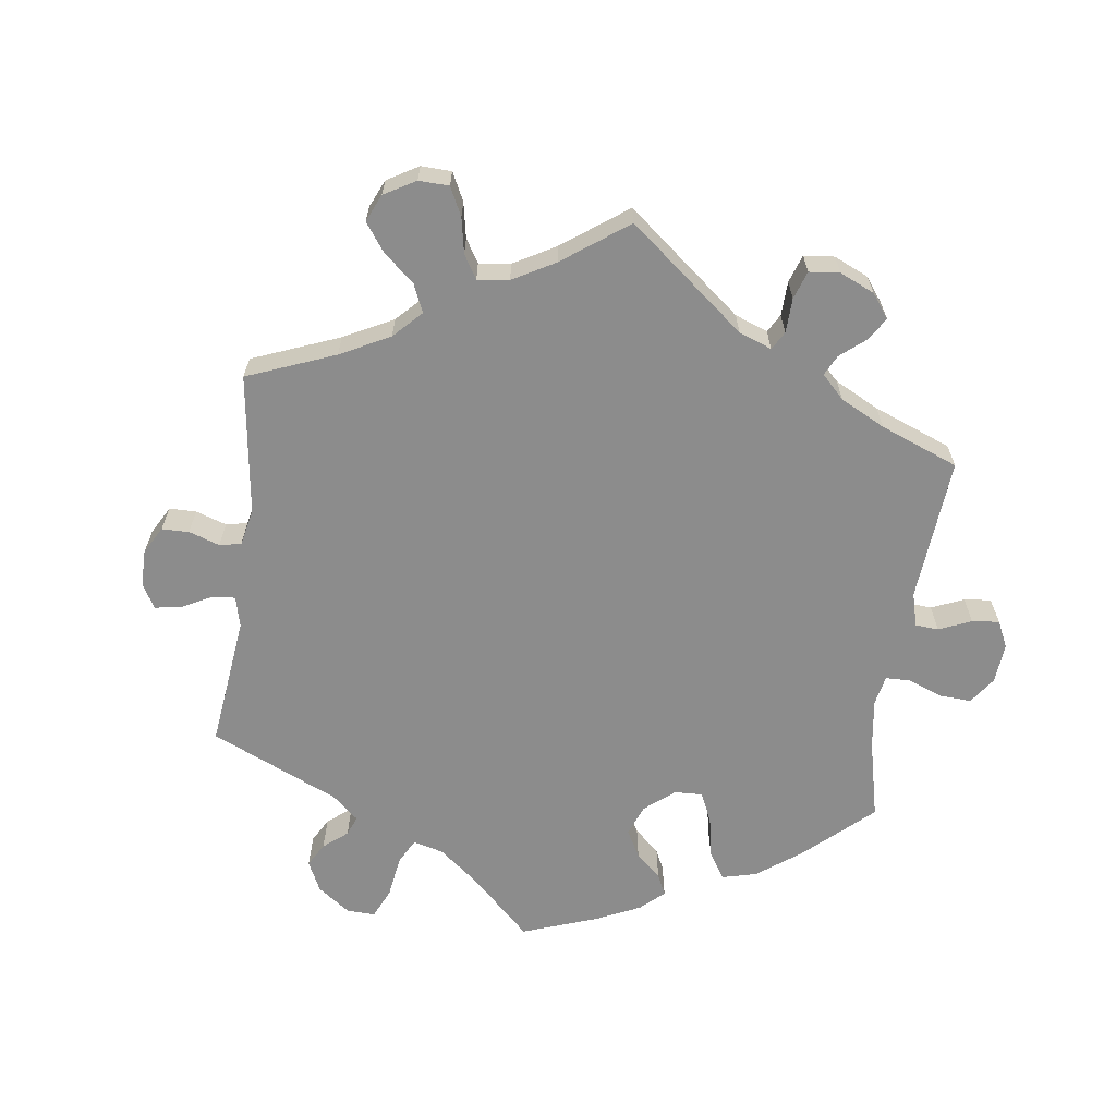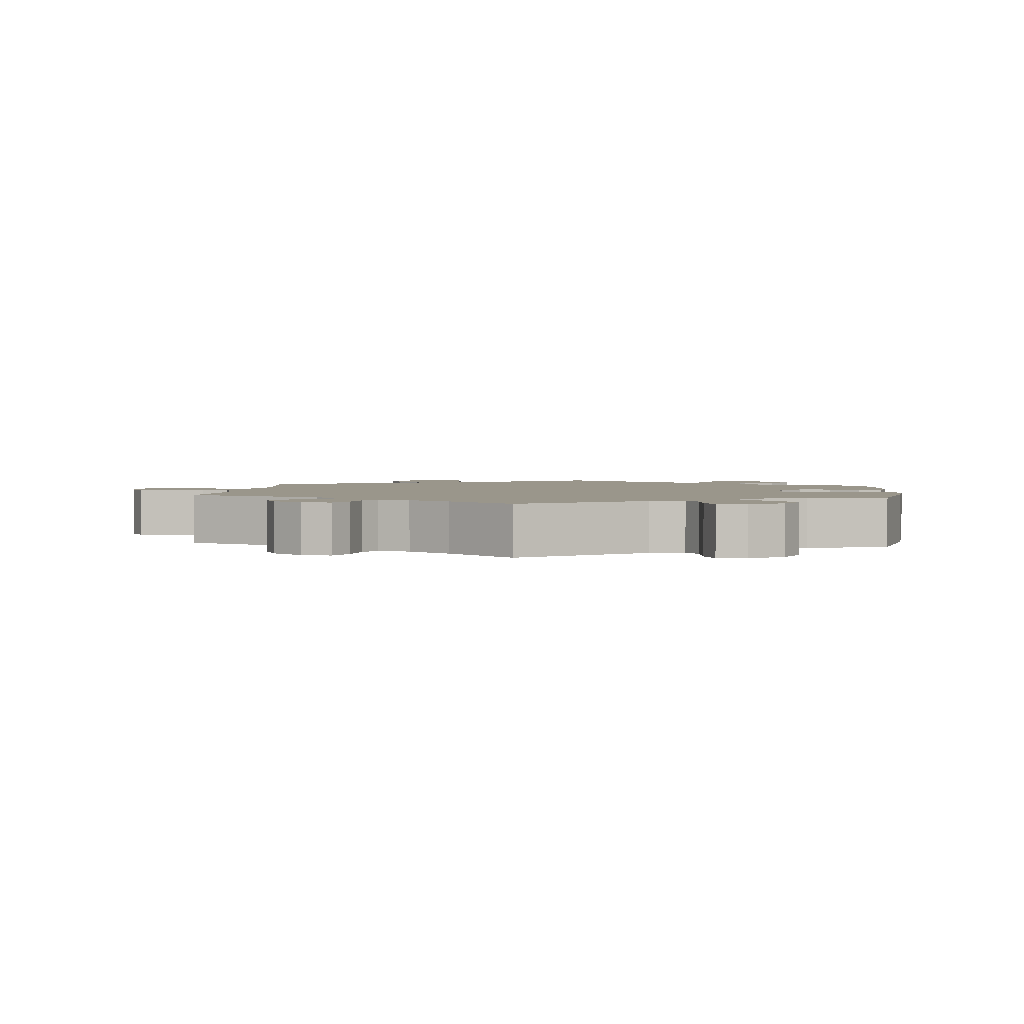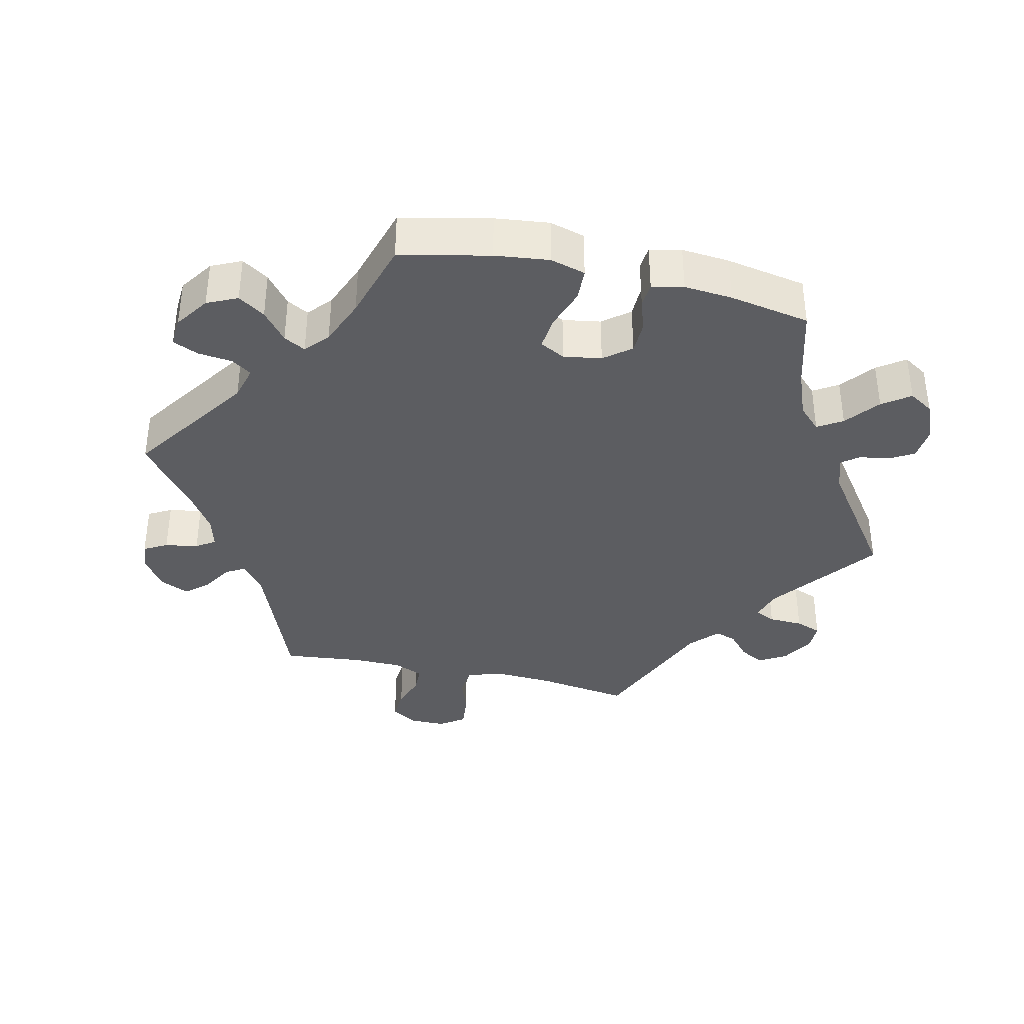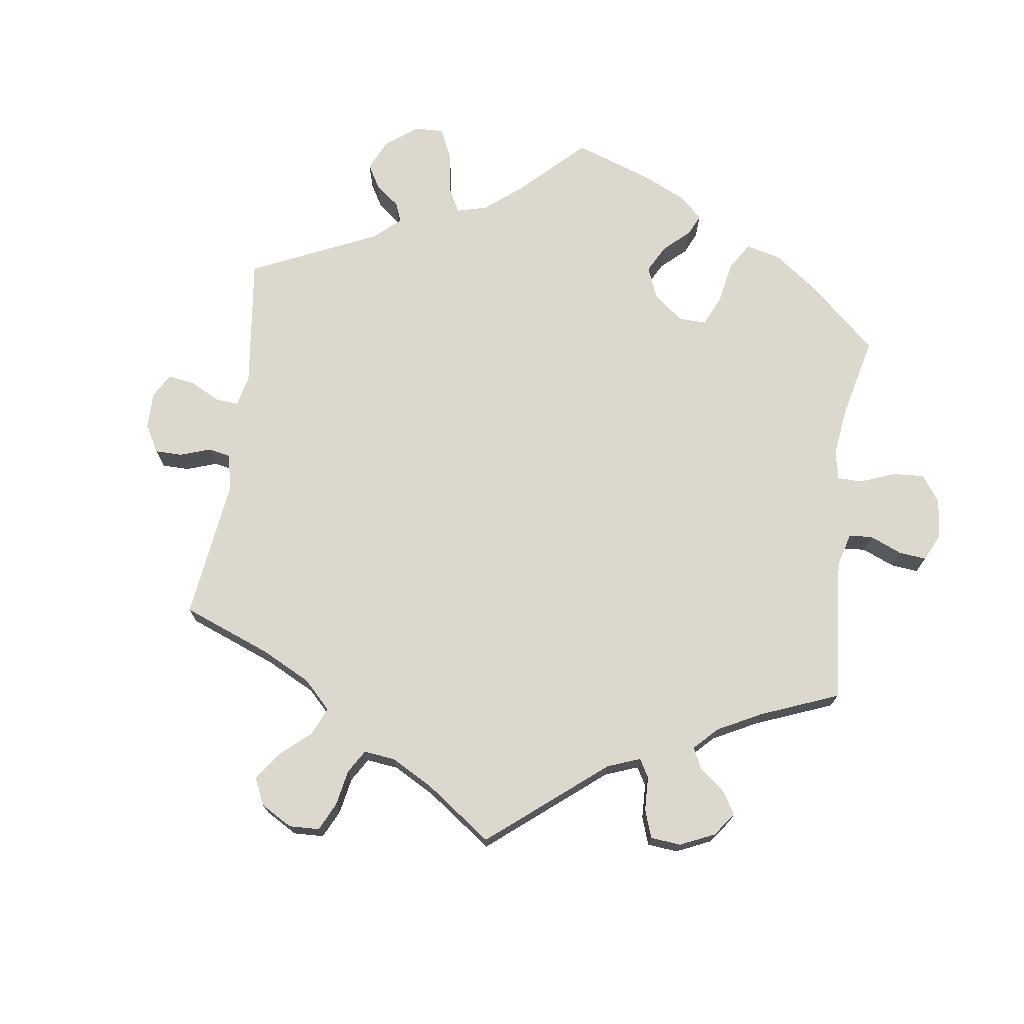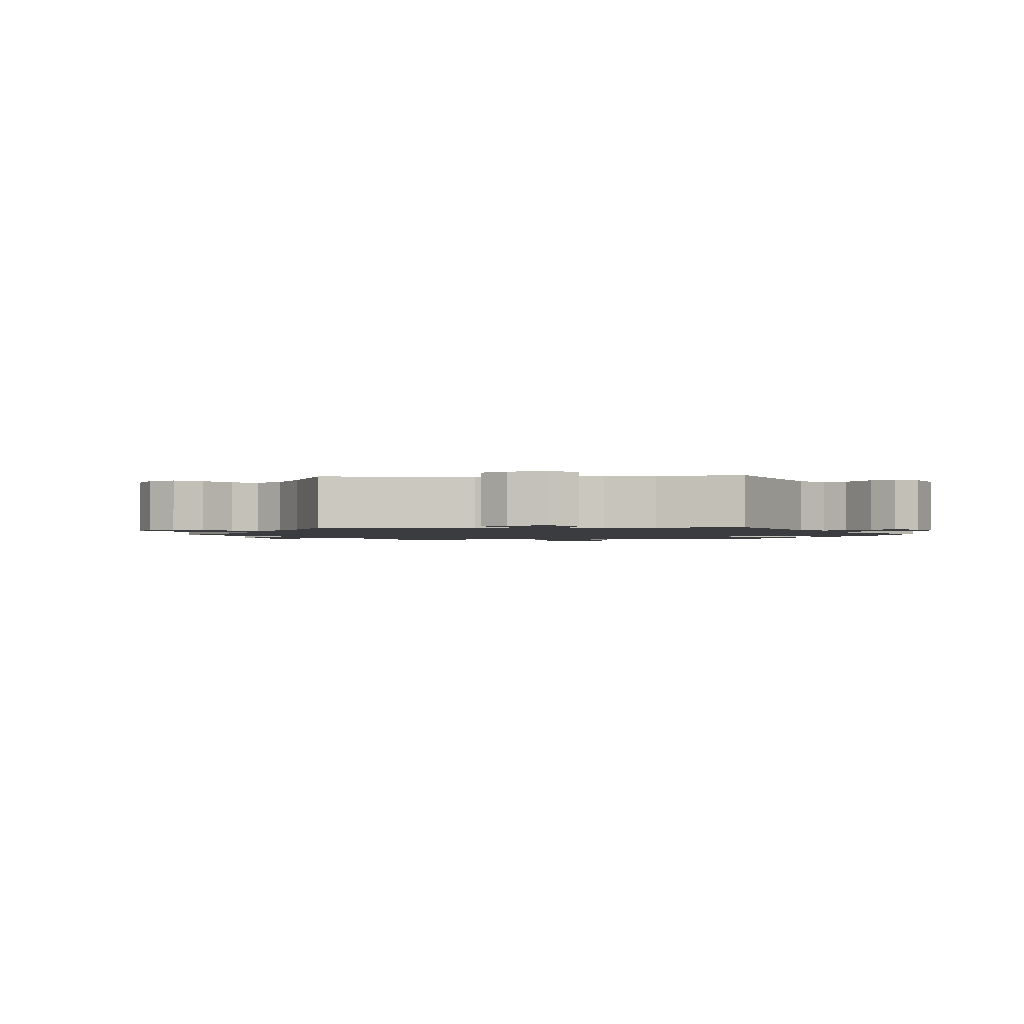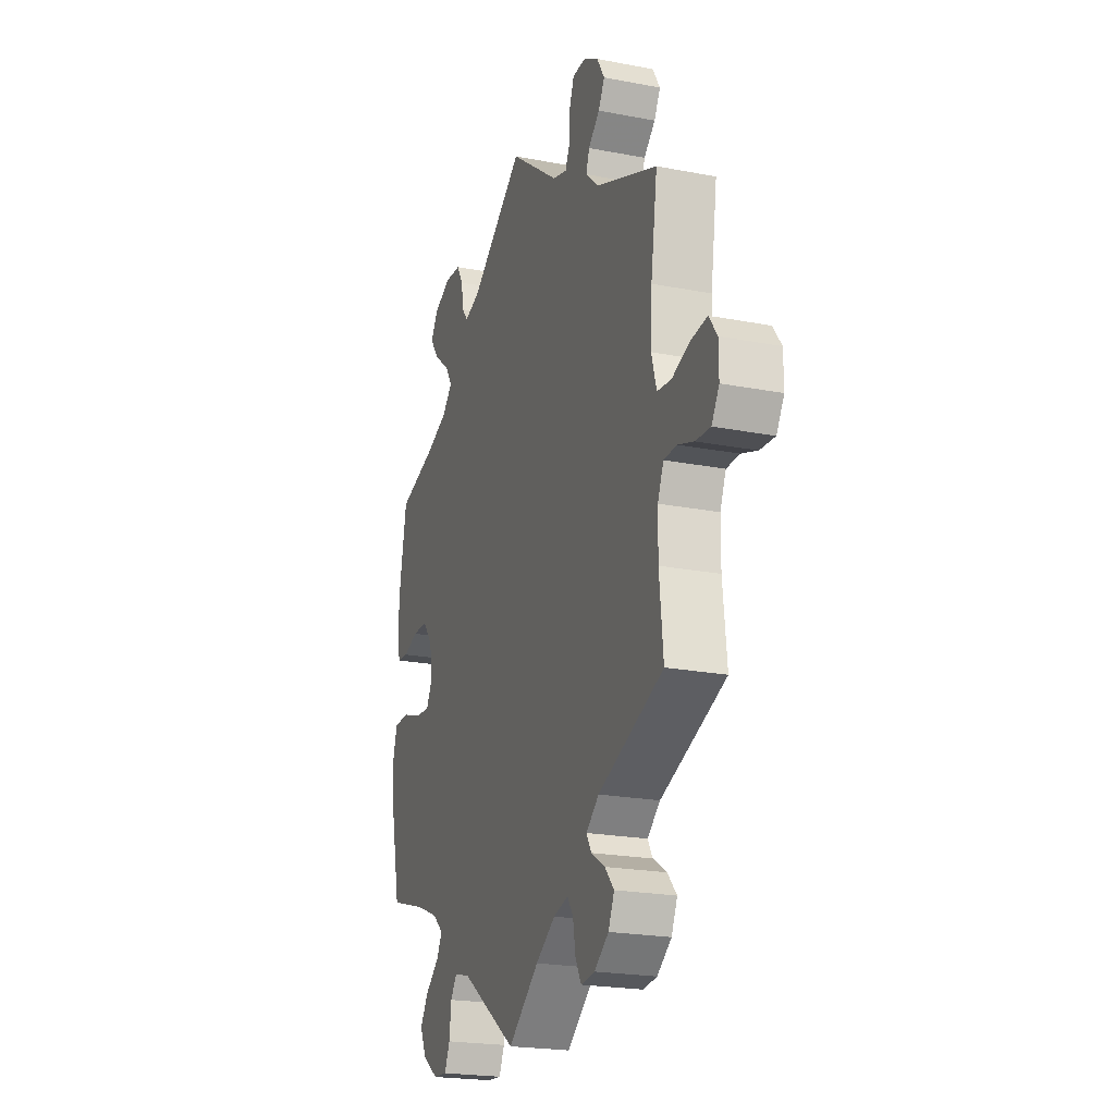
<metadata>
{"format":"obj","ext":"obj","renderer":"f3d","projection":"perspective","resolution":1024,"background":"white","views":[{"elev":-64.2,"azim":112.3,"up":"+Y"},{"elev":2.4,"azim":-174.0,"up":"+Y"},{"elev":-37.1,"azim":-102.9,"up":"+Y"},{"elev":72.5,"azim":127.7,"up":"+Y"},{"elev":-1.7,"azim":153.6,"up":"+Y"},{"elev":-21.7,"azim":71.2,"up":"+Z"}]}
</metadata>
<code>
v 0.302 0.07 -0.366
v 0.263 0.07 -0.398
v 0.278 0.07 -0.424
v 0.32 0.07 -0.45
v 0.348 0.07 -0.482
v 0.33 0.07 -0.522
v 0.286 0.07 -0.554
v 0.244 0.07 -0.559
v 0.226 0.07 -0.526
v 0.218 0.07 -0.479
v 0.2 0.07 -0.452
v 0.155 0.07 -0.464
v 0.095 0.07 -0.503
v 0.001 0.07 -0.578
v -0.17 0.07 -0.46
v -0.219 0.07 -0.447
v -0.238 0.07 -0.475
v -0.244 0.07 -0.525
v -0.26 0.07 -0.561
v -0.302 0.07 -0.558
v -0.35 0.07 -0.525
v -0.37 0.07 -0.482
v -0.345 0.07 -0.444
v -0.303 0.07 -0.41
v -0.286 0.07 -0.379
v -0.319 0.07 -0.35
v -0.386 0.07 -0.323
v -0.5 0.07 -0.289
v -0.528 0.07 -0.161
v -0.537 0.07 -0.084
v -0.523 0.07 -0.034
v -0.477 0.07 -0.032
v -0.419 0.07 -0.052
v -0.371 0.07 -0.057
v -0.352 0.07 -0.021
v -0.361 0.07 0.033
v -0.391 0.07 0.071
v -0.437 0.07 0.072
v -0.483 0.07 0.057
v -0.517 0.07 0.06
v -0.527 0.07 0.105
v -0.521 0.07 0.174
v -0.5 0.07 0.289
v -0.383 0.07 0.322
v -0.316 0.07 0.348
v -0.284 0.07 0.38
v -0.306 0.07 0.415
v -0.354 0.07 0.453
v -0.382 0.07 0.492
v -0.36 0.07 0.527
v -0.307 0.07 0.55
v -0.258 0.07 0.546
v -0.238 0.07 0.512
v -0.231 0.07 0.468
v -0.212 0.07 0.444
v -0.164 0.07 0.46
v 0 0.07 0.578
v 0.153 0.07 0.463
v 0.197 0.07 0.45
v 0.211 0.07 0.479
v 0.213 0.07 0.528
v 0.227 0.07 0.565
v 0.267 0.07 0.565
v 0.313 0.07 0.538
v 0.336 0.07 0.499
v 0.317 0.07 0.465
v 0.282 0.07 0.434
v 0.272 0.07 0.404
v 0.311 0.07 0.368
v 0.501 0.07 0.29
v 0.481 0.07 0.156
v 0.477 0.07 0.076
v 0.492 0.07 0.023
v 0.535 0.07 0.018
v 0.59 0.07 0.037
v 0.639 0.07 0.042
v 0.664 0.07 0.007
v 0.664 0.07 -0.045
v 0.641 0.07 -0.082
v 0.596 0.07 -0.079
v 0.547 0.07 -0.062
v 0.508 0.07 -0.063
v 0.49 0.07 -0.105
v 0.489 0.07 -0.174
v 0.501 0.07 -0.289
v 0.302 0 -0.366
v 0.263 0 -0.398
v 0.278 0 -0.424
v 0.32 0 -0.45
v 0.348 0 -0.482
v 0.33 0 -0.522
v 0.286 0 -0.554
v 0.244 0 -0.559
v 0.226 0 -0.526
v 0.218 0 -0.479
v 0.2 0 -0.452
v 0.155 0 -0.464
v 0.095 0 -0.503
v 0.001 0 -0.578
v -0.17 0 -0.46
v -0.219 0 -0.447
v -0.238 0 -0.475
v -0.244 0 -0.525
v -0.26 0 -0.561
v -0.302 0 -0.558
v -0.35 0 -0.525
v -0.37 0 -0.482
v -0.345 0 -0.444
v -0.303 0 -0.41
v -0.286 0 -0.379
v -0.319 0 -0.35
v -0.386 0 -0.323
v -0.5 0 -0.289
v -0.528 0 -0.161
v -0.537 0 -0.084
v -0.523 0 -0.034
v -0.477 0 -0.032
v -0.419 0 -0.052
v -0.371 0 -0.057
v -0.352 0 -0.021
v -0.361 0 0.033
v -0.391 0 0.071
v -0.437 0 0.072
v -0.483 0 0.057
v -0.517 0 0.06
v -0.527 0 0.105
v -0.521 0 0.174
v -0.5 0 0.289
v -0.383 0 0.322
v -0.316 0 0.348
v -0.284 0 0.38
v -0.306 0 0.415
v -0.354 0 0.453
v -0.382 0 0.492
v -0.36 0 0.527
v -0.307 0 0.55
v -0.258 0 0.546
v -0.238 0 0.512
v -0.231 0 0.468
v -0.212 0 0.444
v -0.164 0 0.46
v 0 0 0.578
v 0.153 0 0.463
v 0.197 0 0.45
v 0.211 0 0.479
v 0.213 0 0.528
v 0.227 0 0.565
v 0.267 0 0.565
v 0.313 0 0.538
v 0.336 0 0.499
v 0.317 0 0.465
v 0.282 0 0.434
v 0.272 0 0.404
v 0.311 0 0.368
v 0.501 0 0.29
v 0.481 0 0.156
v 0.477 0 0.076
v 0.492 0 0.023
v 0.535 0 0.018
v 0.59 0 0.037
v 0.639 0 0.042
v 0.664 0 0.007
v 0.664 0 -0.045
v 0.641 0 -0.082
v 0.596 0 -0.079
v 0.547 0 -0.062
v 0.508 0 -0.063
v 0.49 0 -0.105
v 0.489 0 -0.174
v 0.501 0 -0.289
f 84 85 1
f 83 84 1 2
f 82 83 2
f 78 79 80 81
f 78 81 82
f 77 78 82
f 74 75 76 77
f 74 77 82
f 73 74 82 2
f 69 70 71
f 68 69 71 72
f 64 65 66 67
f 64 67 68
f 63 64 68
f 60 61 62 63
f 59 60 63 68
f 58 59 68 72
f 56 57 58 72
f 51 52 53 54
f 51 54 55
f 50 51 55
f 47 48 49 50
f 46 47 50 55
f 45 46 55 56
f 41 42 43 44
f 41 44 45
f 38 39 40 41
f 37 38 41 45
f 36 37 45 56
f 30 31 32 33
f 30 33 34
f 27 28 29 30
f 26 27 30 34
f 25 26 34 35
f 21 22 23 24
f 21 24 25
f 20 21 25
f 17 18 19 20
f 16 17 20 25
f 15 16 25 35
f 13 14 15 35
f 7 8 9 10
f 7 10 11
f 6 7 11
f 3 4 5 6
f 2 3 6 11
f 73 2 11 12
f 36 56 72 73
f 35 36 73
f 12 13 35 73
f 86 170 169
f 87 86 169 168
f 87 168 167
f 166 165 164 163
f 167 166 163
f 167 163 162
f 162 161 160 159
f 167 162 159
f 87 167 159 158
f 156 155 154
f 157 156 154 153
f 152 151 150 149
f 153 152 149
f 153 149 148
f 148 147 146 145
f 153 148 145 144
f 157 153 144 143
f 157 143 142 141
f 139 138 137 136
f 140 139 136
f 140 136 135
f 135 134 133 132
f 140 135 132 131
f 141 140 131 130
f 129 128 127 126
f 130 129 126
f 126 125 124 123
f 130 126 123 122
f 141 130 122 121
f 118 117 116 115
f 119 118 115
f 115 114 113 112
f 119 115 112 111
f 120 119 111 110
f 109 108 107 106
f 110 109 106
f 110 106 105
f 105 104 103 102
f 110 105 102 101
f 120 110 101 100
f 120 100 99 98
f 95 94 93 92
f 96 95 92
f 96 92 91
f 91 90 89 88
f 96 91 88 87
f 97 96 87 158
f 158 157 141 121
f 158 121 120
f 158 120 98 97
f 1 86 87 2
f 2 87 88 3
f 3 88 89 4
f 4 89 90 5
f 5 90 91 6
f 6 91 92 7
f 7 92 93 8
f 8 93 94 9
f 9 94 95 10
f 10 95 96 11
f 11 96 97 12
f 12 97 98 13
f 13 98 99 14
f 14 99 100 15
f 15 100 101 16
f 16 101 102 17
f 17 102 103 18
f 18 103 104 19
f 19 104 105 20
f 20 105 106 21
f 21 106 107 22
f 22 107 108 23
f 23 108 109 24
f 24 109 110 25
f 25 110 111 26
f 26 111 112 27
f 27 112 113 28
f 28 113 114 29
f 29 114 115 30
f 30 115 116 31
f 31 116 117 32
f 32 117 118 33
f 33 118 119 34
f 34 119 120 35
f 35 120 121 36
f 36 121 122 37
f 37 122 123 38
f 38 123 124 39
f 39 124 125 40
f 40 125 126 41
f 41 126 127 42
f 42 127 128 43
f 43 128 129 44
f 44 129 130 45
f 45 130 131 46
f 46 131 132 47
f 47 132 133 48
f 48 133 134 49
f 49 134 135 50
f 50 135 136 51
f 51 136 137 52
f 52 137 138 53
f 53 138 139 54
f 54 139 140 55
f 55 140 141 56
f 56 141 142 57
f 57 142 143 58
f 58 143 144 59
f 59 144 145 60
f 60 145 146 61
f 61 146 147 62
f 62 147 148 63
f 63 148 149 64
f 64 149 150 65
f 65 150 151 66
f 66 151 152 67
f 67 152 153 68
f 68 153 154 69
f 69 154 155 70
f 70 155 156 71
f 71 156 157 72
f 72 157 158 73
f 73 158 159 74
f 74 159 160 75
f 75 160 161 76
f 76 161 162 77
f 77 162 163 78
f 78 163 164 79
f 79 164 165 80
f 80 165 166 81
f 81 166 167 82
f 82 167 168 83
f 83 168 169 84
f 84 169 170 85
f 85 170 86 1

</code>
